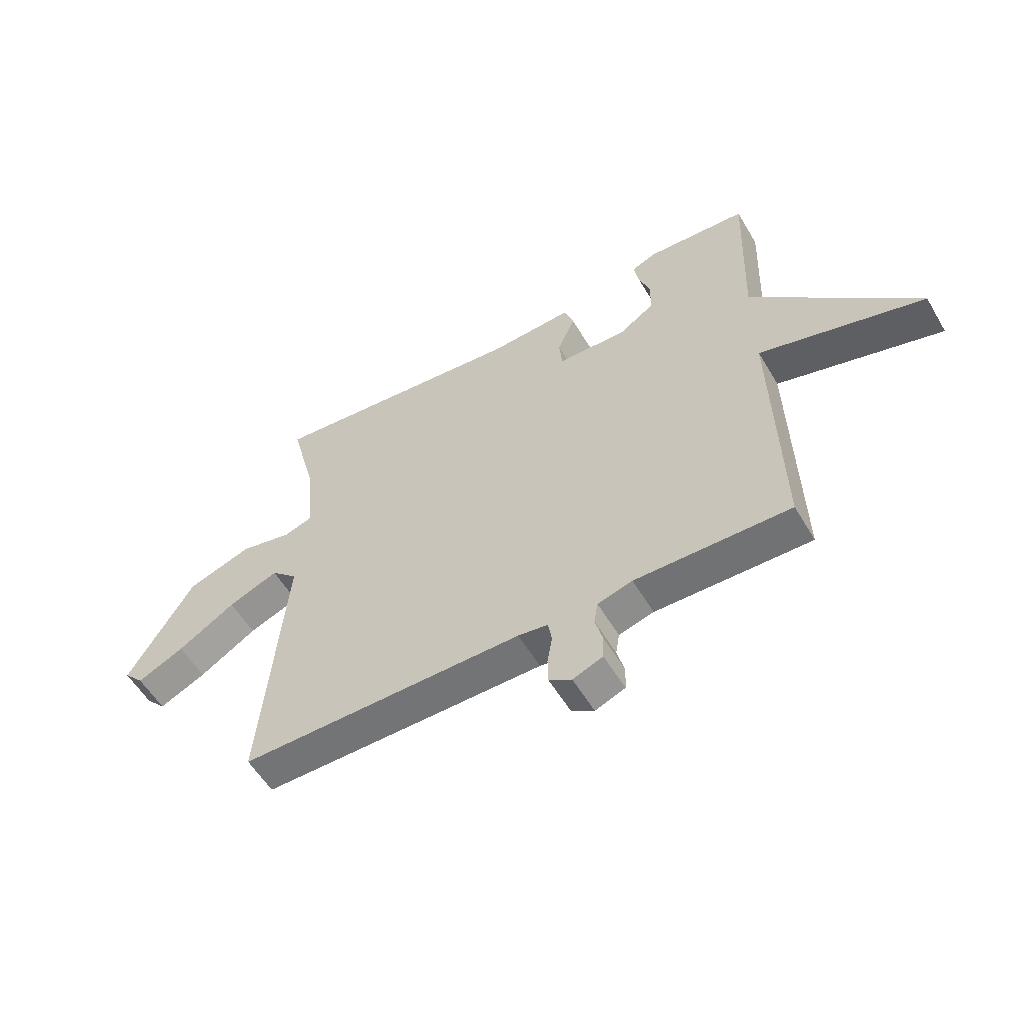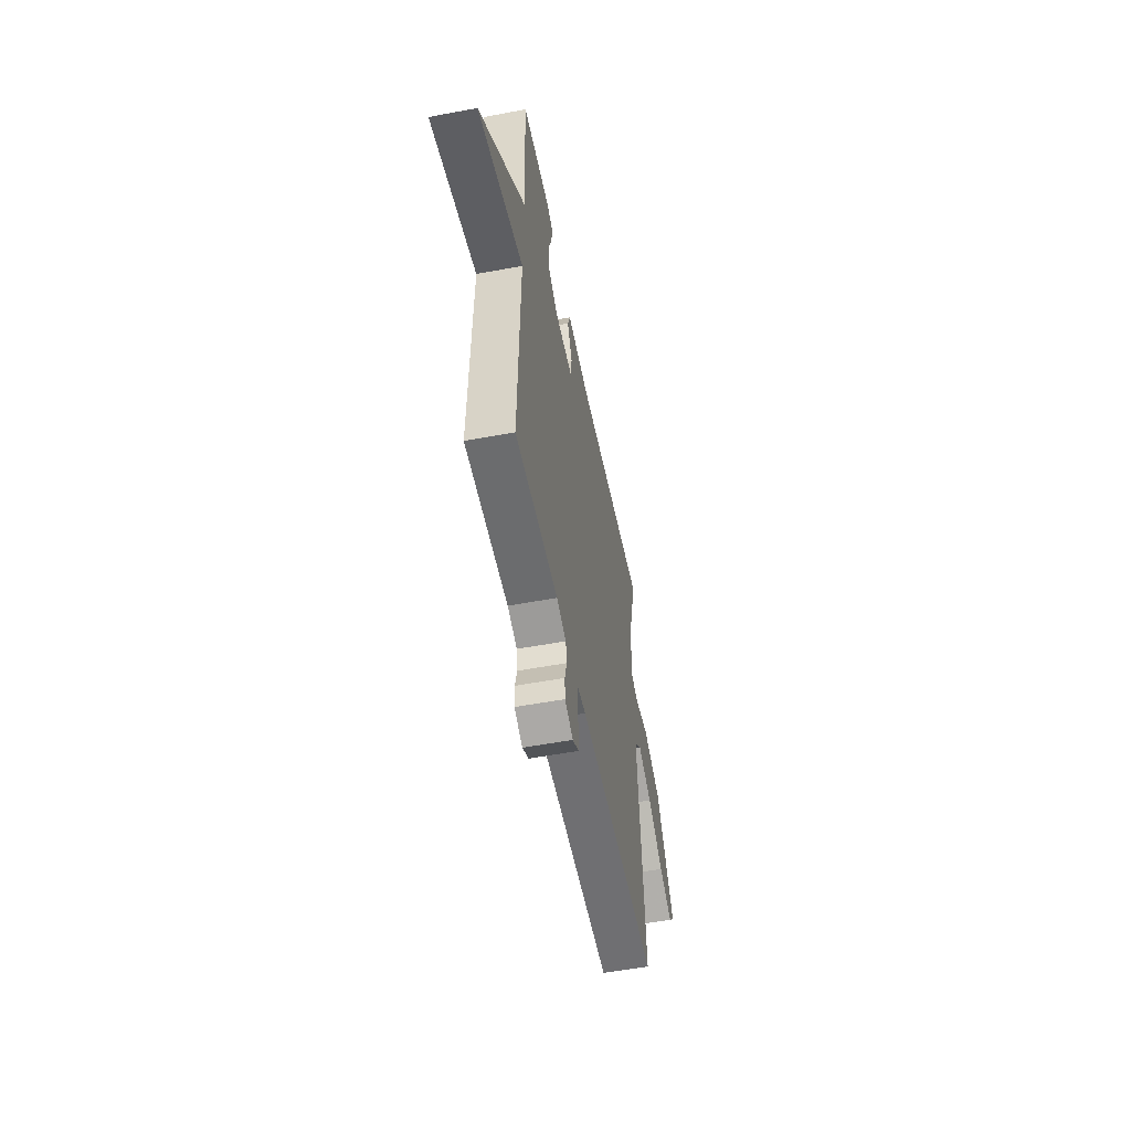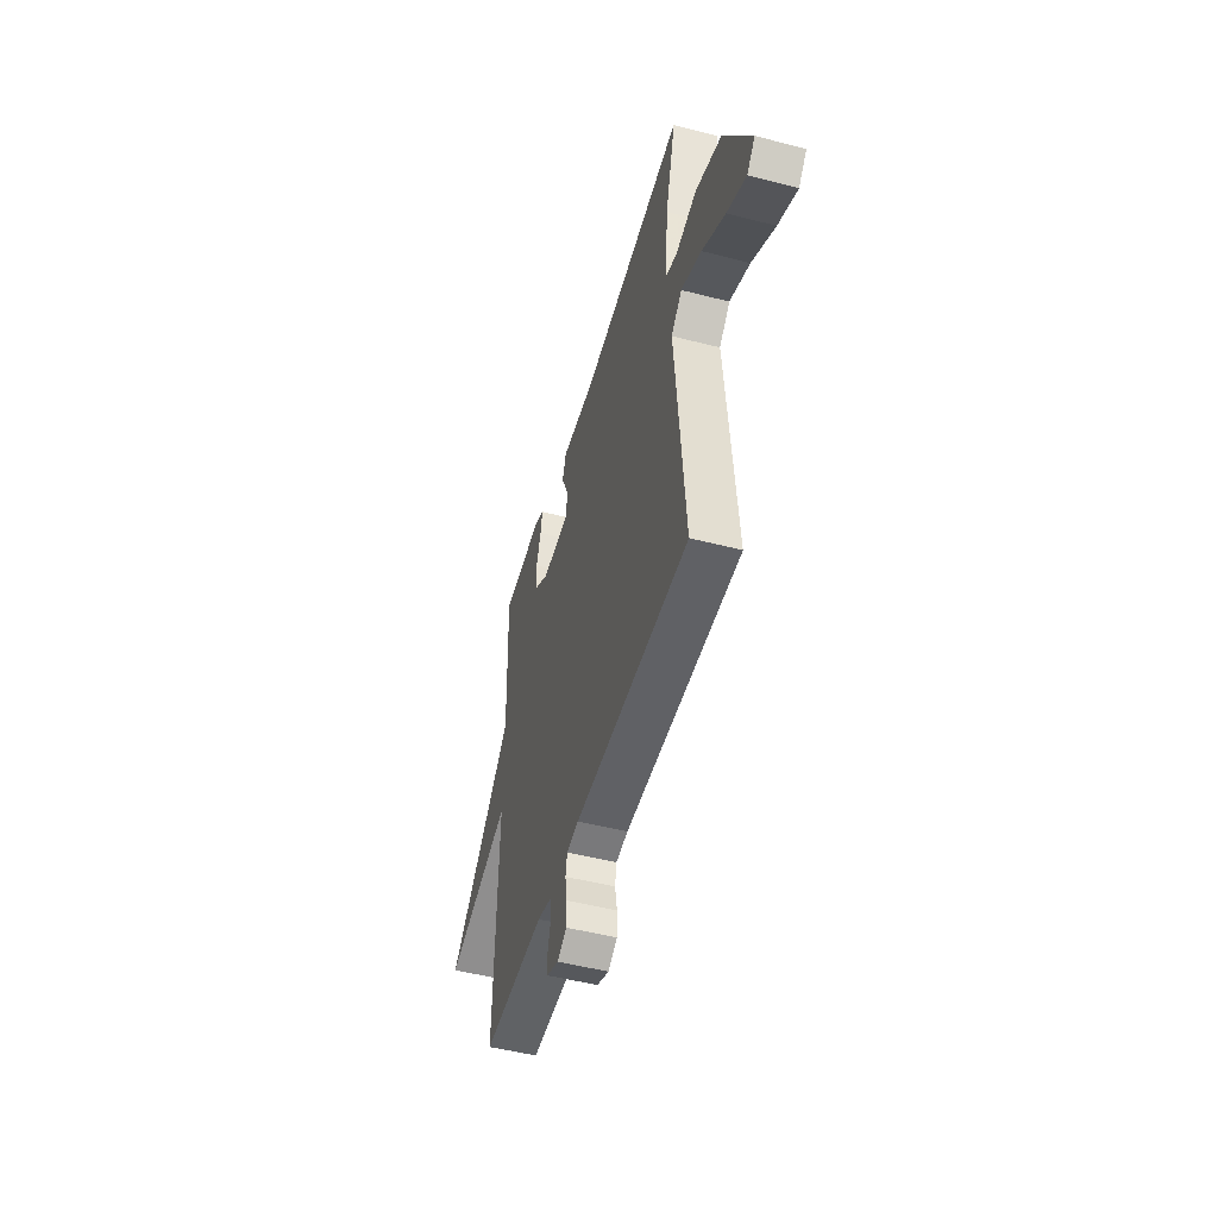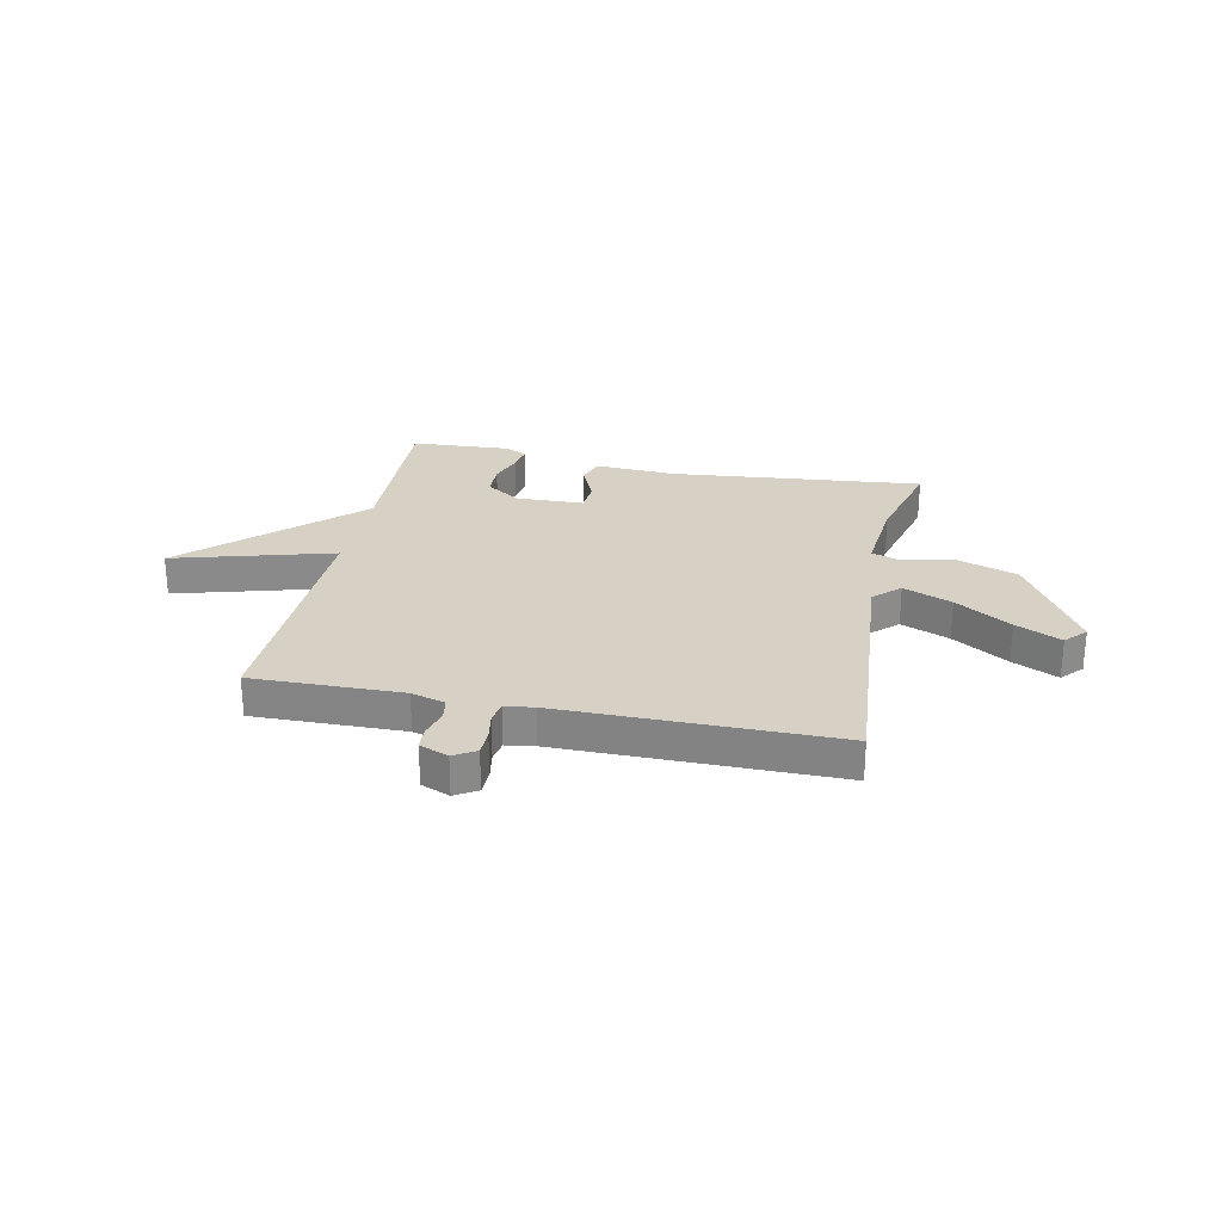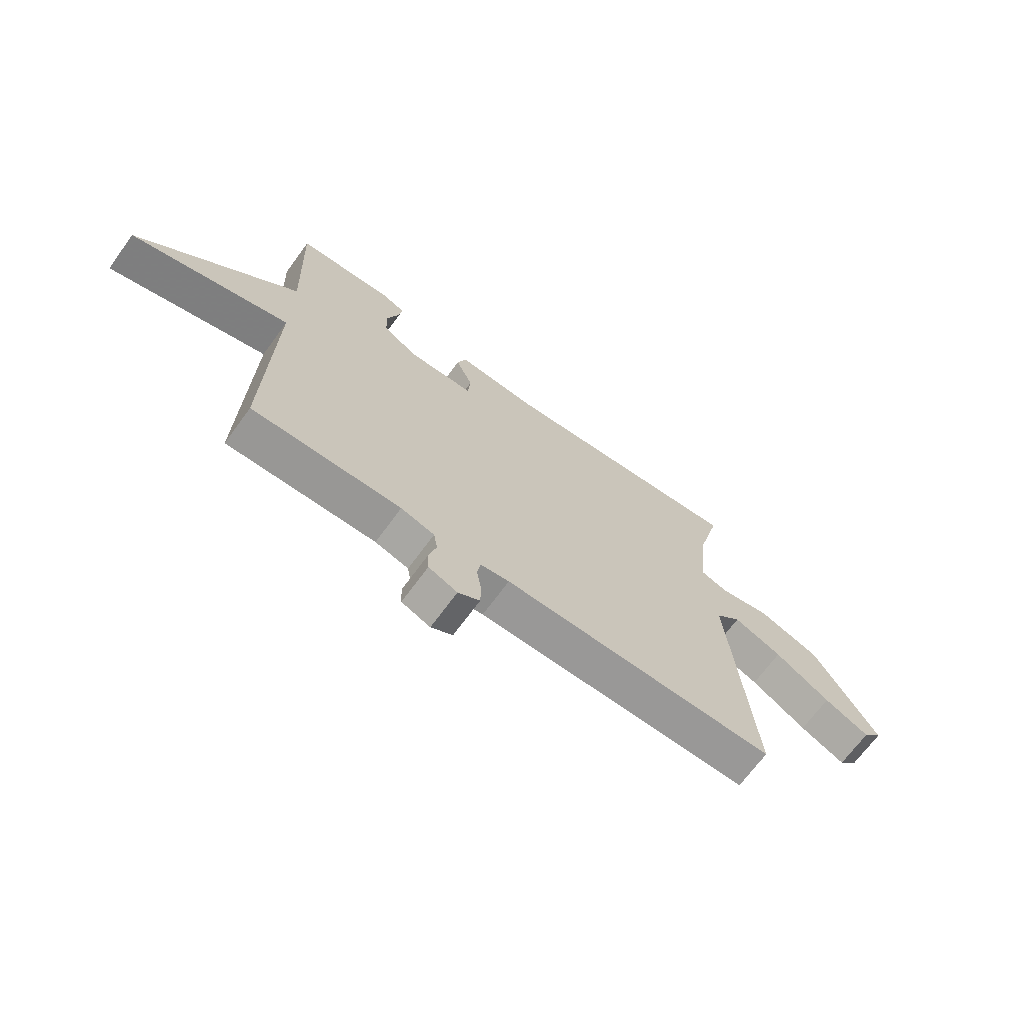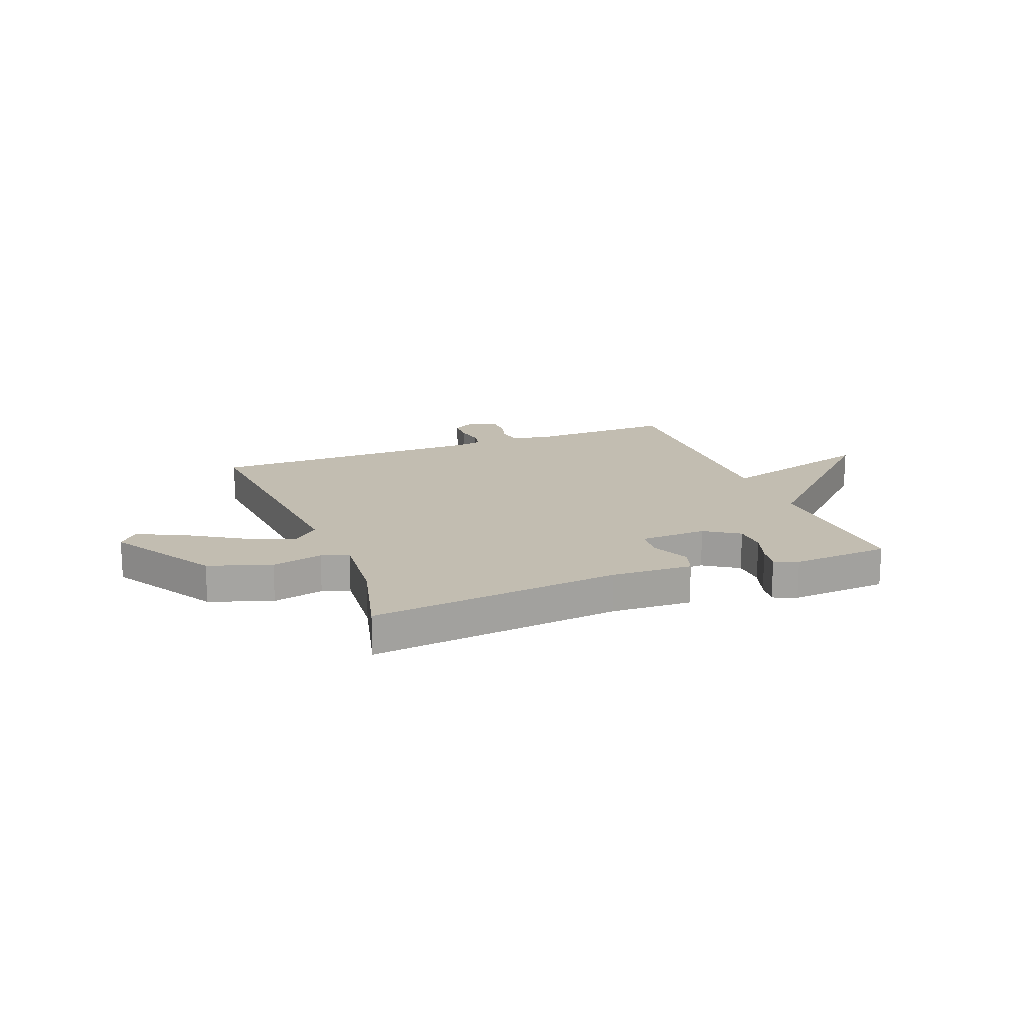
<metadata>
{"format":"obj","ext":"obj","renderer":"f3d","projection":"perspective","resolution":1024,"background":"white","views":[{"elev":-56.1,"azim":30.3,"up":"+Z"},{"elev":-54.6,"azim":101.2,"up":"+Z"},{"elev":-49.5,"azim":-105.9,"up":"+Z"},{"elev":26.7,"azim":-168.3,"up":"+Y"},{"elev":-68.7,"azim":143.9,"up":"+Z"},{"elev":17.0,"azim":-21.4,"up":"+Y"}]}
</metadata>
<code>
v 0.5 0.07 -0.5
v 0.22 0.07 -0.495
v 0.157 0.07 -0.513
v 0.15 0.07 -0.554
v 0.164 0.07 -0.605
v 0.162 0.07 -0.649
v 0.108 0.07 -0.671
v 0.067 0.07 -0.646
v 0.066 0.07 -0.598
v 0.075 0.07 -0.546
v 0.068 0.07 -0.507
v 0.014 0.07 -0.499
v -0.5 0.07 -0.5
v -0.458 0.07 -0.005
v -0.506 0.07 0.04
v -0.597 0.07 0.003
v -0.701 0.07 -0.062
v -0.786 0.07 -0.102
v -0.822 0.07 -0.063
v -0.703 0.07 0.135
v -0.586 0.07 0.175
v -0.491 0.07 0.154
v -0.44 0.07 0.171
v -0.454 0.07 0.324
v -0.5 0.07 0.5
v -0.03 0.07 0.453
v 0.121 0.07 0.461
v 0.138 0.07 0.411
v 0.106 0.07 0.339
v 0.111 0.07 0.282
v 0.237 0.07 0.278
v 0.301 0.07 0.321
v 0.303 0.07 0.382
v 0.282 0.07 0.444
v 0.274 0.07 0.492
v 0.317 0.07 0.511
v 0.5 0.07 0.5
v 0.489 0.07 0.179
v 0.787 0.07 -0.105
v 0.489 0.07 -0.021
v 0.5 0 -0.5
v 0.22 0 -0.495
v 0.157 0 -0.513
v 0.15 0 -0.554
v 0.164 0 -0.605
v 0.162 0 -0.649
v 0.108 0 -0.671
v 0.067 0 -0.646
v 0.066 0 -0.598
v 0.075 0 -0.546
v 0.068 0 -0.507
v 0.014 0 -0.499
v -0.5 0 -0.5
v -0.458 0 -0.005
v -0.506 0 0.04
v -0.597 0 0.003
v -0.701 0 -0.062
v -0.786 0 -0.102
v -0.822 0 -0.063
v -0.703 0 0.135
v -0.586 0 0.175
v -0.491 0 0.154
v -0.44 0 0.171
v -0.454 0 0.324
v -0.5 0 0.5
v -0.03 0 0.453
v 0.121 0 0.461
v 0.138 0 0.411
v 0.106 0 0.339
v 0.111 0 0.282
v 0.237 0 0.278
v 0.301 0 0.321
v 0.303 0 0.382
v 0.282 0 0.444
v 0.274 0 0.492
v 0.317 0 0.511
v 0.5 0 0.5
v 0.489 0 0.179
v 0.787 0 -0.105
v 0.489 0 -0.021
f 38 39 40
f 36 37 38
f 35 36 38
f 34 35 38
f 33 34 38
f 32 33 38 40
f 40 1 2
f 32 40 2
f 31 32 2
f 26 27 28 29
f 26 29 30
f 25 26 30
f 24 25 30
f 23 24 30
f 31 2 3
f 30 31 3
f 23 30 3
f 22 23 3
f 20 21 22
f 19 20 22
f 18 19 22
f 17 18 22
f 16 17 22
f 12 13 14
f 11 12 14
f 8 9 10
f 7 8 10
f 6 7 10
f 5 6 10
f 4 5 10
f 4 10 11
f 3 4 11 14
f 15 16 22
f 3 14 15 22
f 80 79 78
f 78 77 76
f 78 76 75
f 78 75 74
f 78 74 73
f 80 78 73 72
f 42 41 80
f 42 80 72
f 42 72 71
f 69 68 67 66
f 70 69 66
f 70 66 65
f 70 65 64
f 70 64 63
f 43 42 71
f 43 71 70
f 43 70 63
f 43 63 62
f 62 61 60
f 62 60 59
f 62 59 58
f 62 58 57
f 62 57 56
f 54 53 52
f 54 52 51
f 50 49 48
f 50 48 47
f 50 47 46
f 50 46 45
f 50 45 44
f 51 50 44
f 54 51 44 43
f 62 56 55
f 62 55 54 43
f 1 41 42 2
f 2 42 43 3
f 3 43 44 4
f 4 44 45 5
f 5 45 46 6
f 6 46 47 7
f 7 47 48 8
f 8 48 49 9
f 9 49 50 10
f 10 50 51 11
f 11 51 52 12
f 12 52 53 13
f 13 53 54 14
f 14 54 55 15
f 15 55 56 16
f 16 56 57 17
f 17 57 58 18
f 18 58 59 19
f 19 59 60 20
f 20 60 61 21
f 21 61 62 22
f 22 62 63 23
f 23 63 64 24
f 24 64 65 25
f 25 65 66 26
f 26 66 67 27
f 27 67 68 28
f 28 68 69 29
f 29 69 70 30
f 30 70 71 31
f 31 71 72 32
f 32 72 73 33
f 33 73 74 34
f 34 74 75 35
f 35 75 76 36
f 36 76 77 37
f 37 77 78 38
f 38 78 79 39
f 39 79 80 40
f 40 80 41 1

</code>
